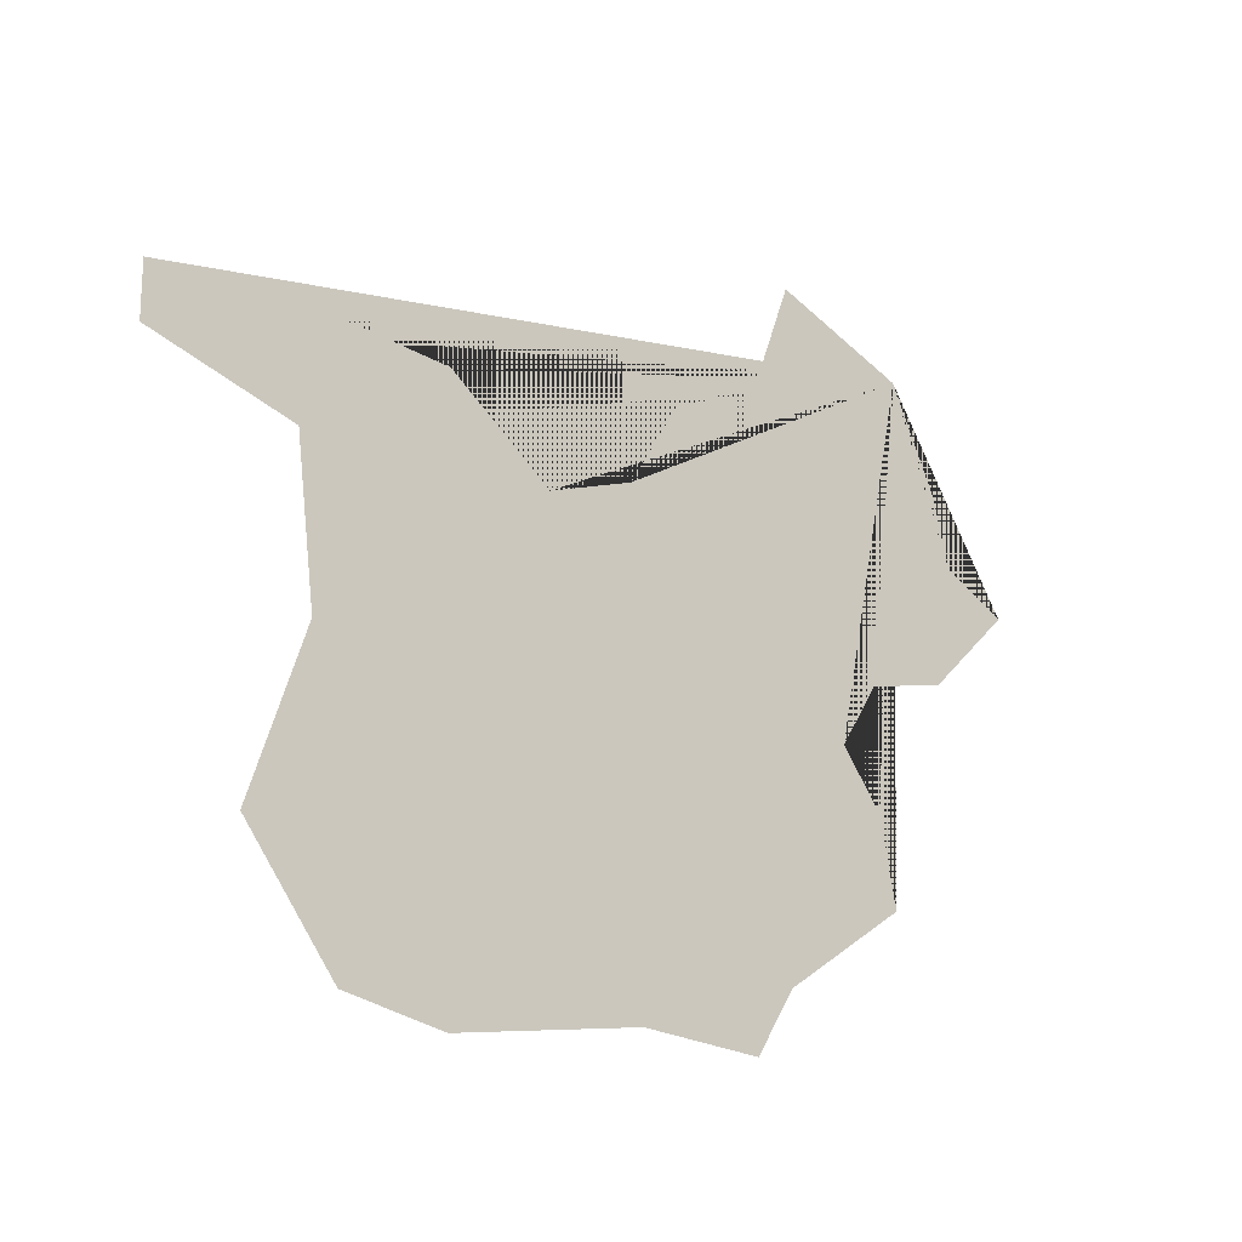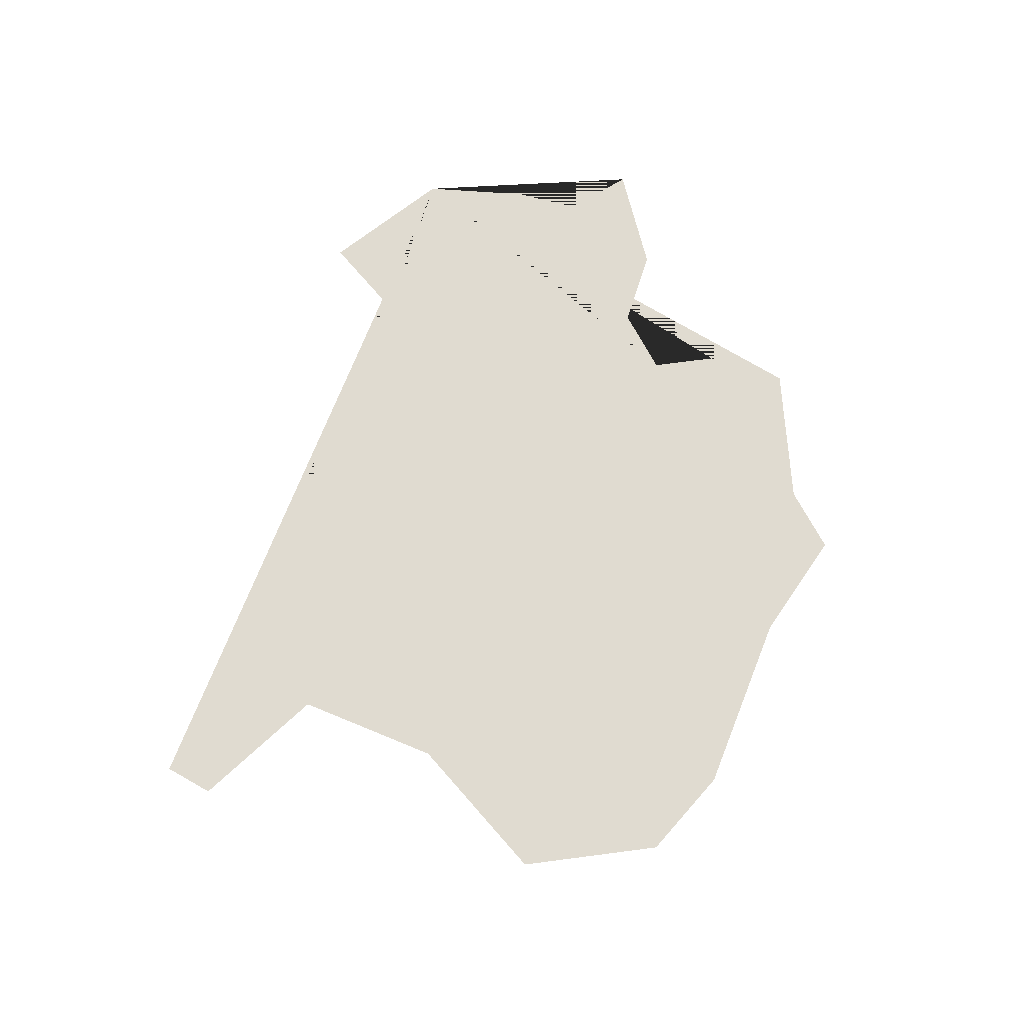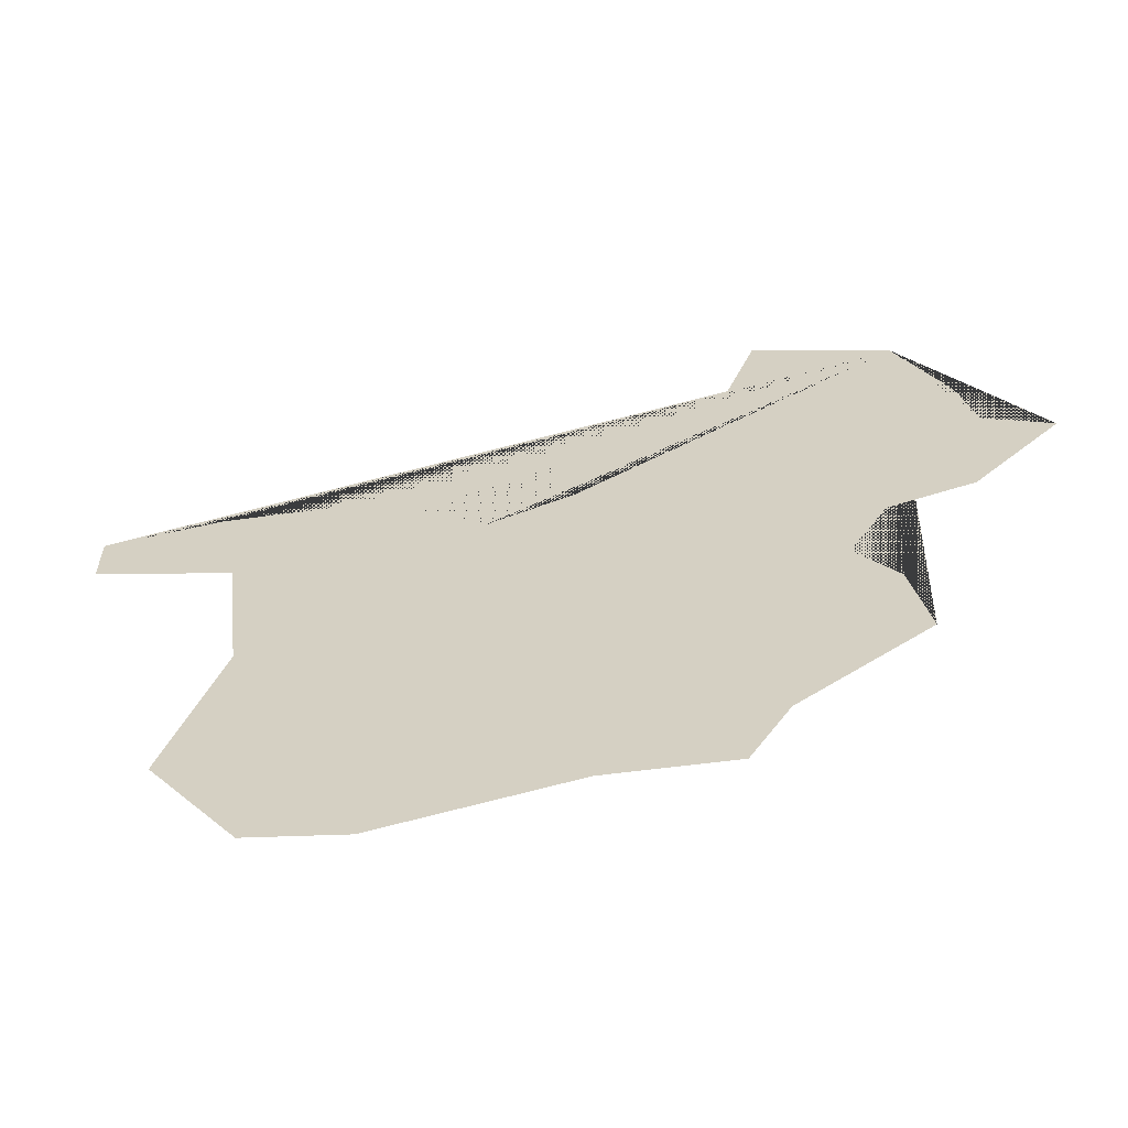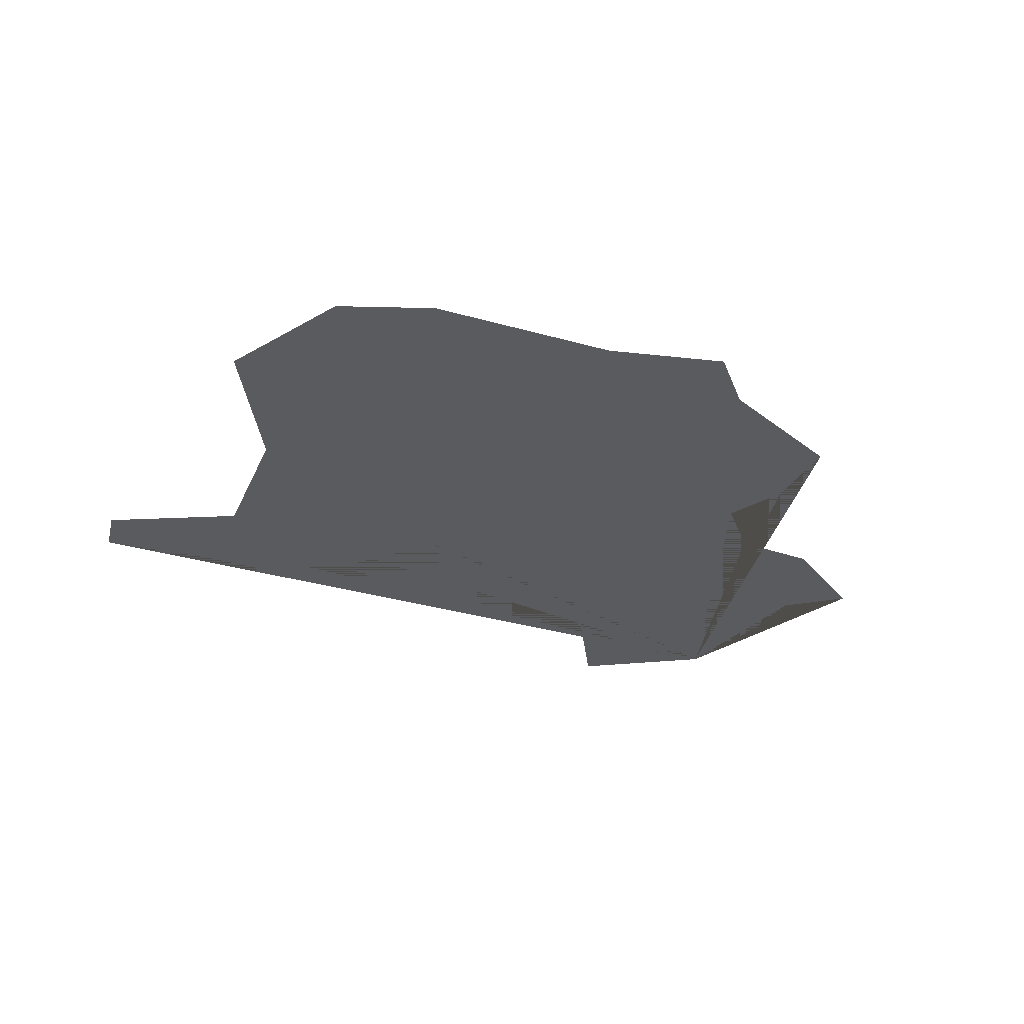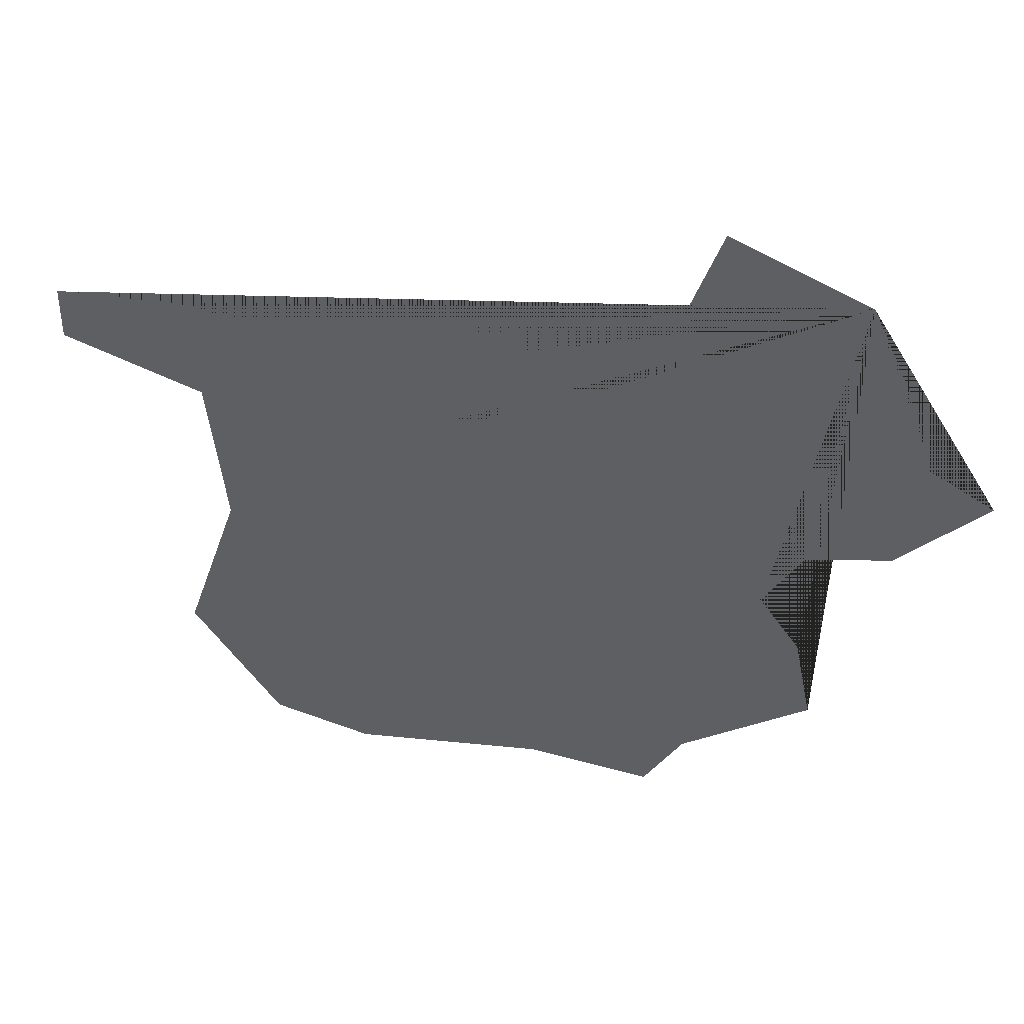
<metadata>
{"format":"obj","ext":"obj","renderer":"f3d","projection":"perspective","resolution":1024,"background":"white","views":[{"elev":-18.4,"azim":139.8,"up":"+Z"},{"elev":69.8,"azim":119.6,"up":"+Y"},{"elev":-59.0,"azim":-168.7,"up":"+Z"},{"elev":-32.3,"azim":166.2,"up":"+Y"},{"elev":40.1,"azim":-165.3,"up":"+Z"}]}
</metadata>
<code>
o province_138
v 0.3288 0.001999 0.01491
v 0.3267 0.001999 0.01824
v 0.3198 0.001999 0.02276
v 0.3117 0.001999 0.03901
v 0.3163 0.001999 0.03461
v 0.3208 0.001999 0.03366
v 0.323 0.001999 0.03033
v 0.3207 0.001999 0.02736
v 0.3153 0.001999 0.04092
v 0.3162 0.001999 0.0446
v 0.3188 0.001999 0.05008
v 0.3262 0.001999 0.05305
v 0.3355 0.001999 0.01548
v 0.346 0.001999 0.01405
v 0.3514 0.001999 0.01519
v 0.3562 0.001999 0.02161
v 0.3532 0.001999 0.03018
v 0.3542 0.001999 0.03832
v 0.3619 0.001999 0.04074
v 0.3619 0.001999 0.0436
v 0.3554 0.001999 0.04403
v 0.3465 0.001999 0.04311
v 0.341 0.001999 0.03875
v 0.3363 0.001999 0.04031
v 0.3333 0.001999 0.04503
v 0.3284 0.001999 0.04717
f 11 12 26 25 24 23 22 21 20 19 18 17 16 15 14 13 1 2 3 8 7 6 5 4 9 10

</code>
